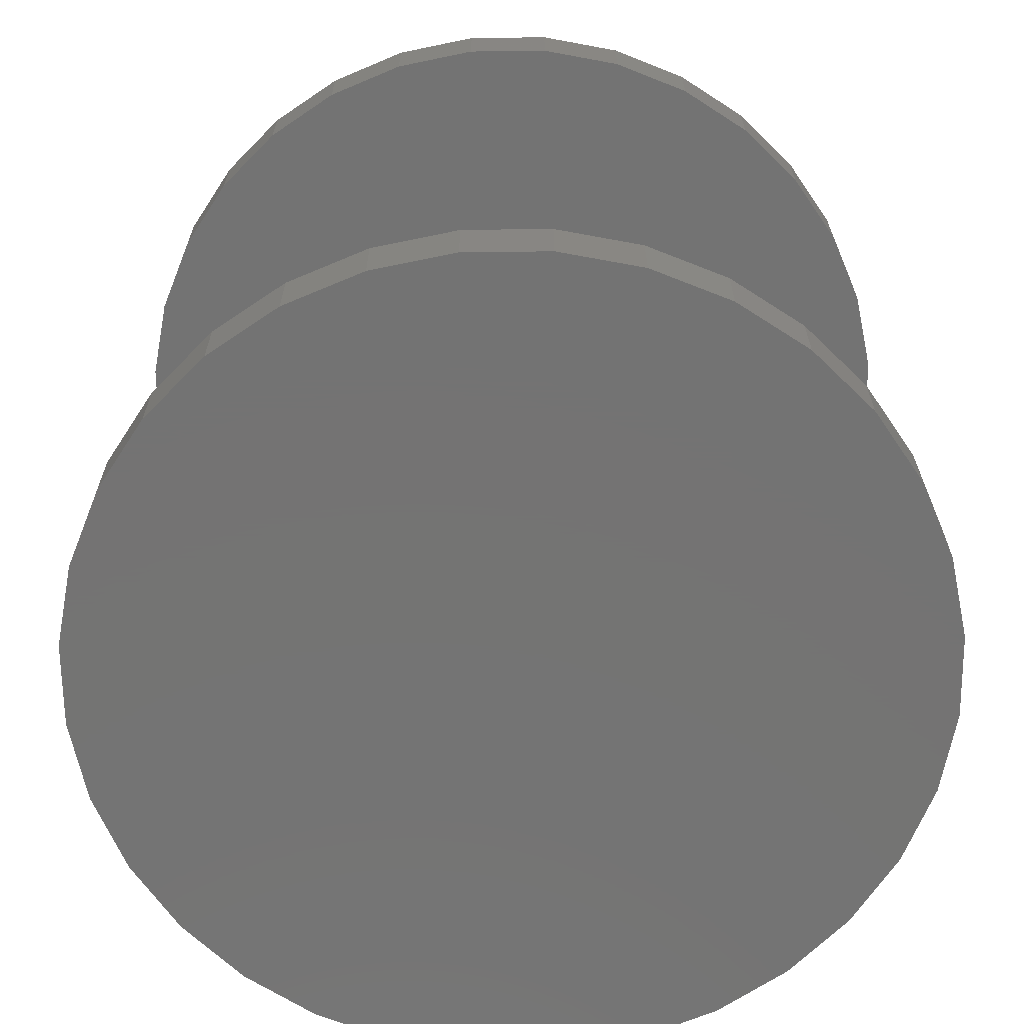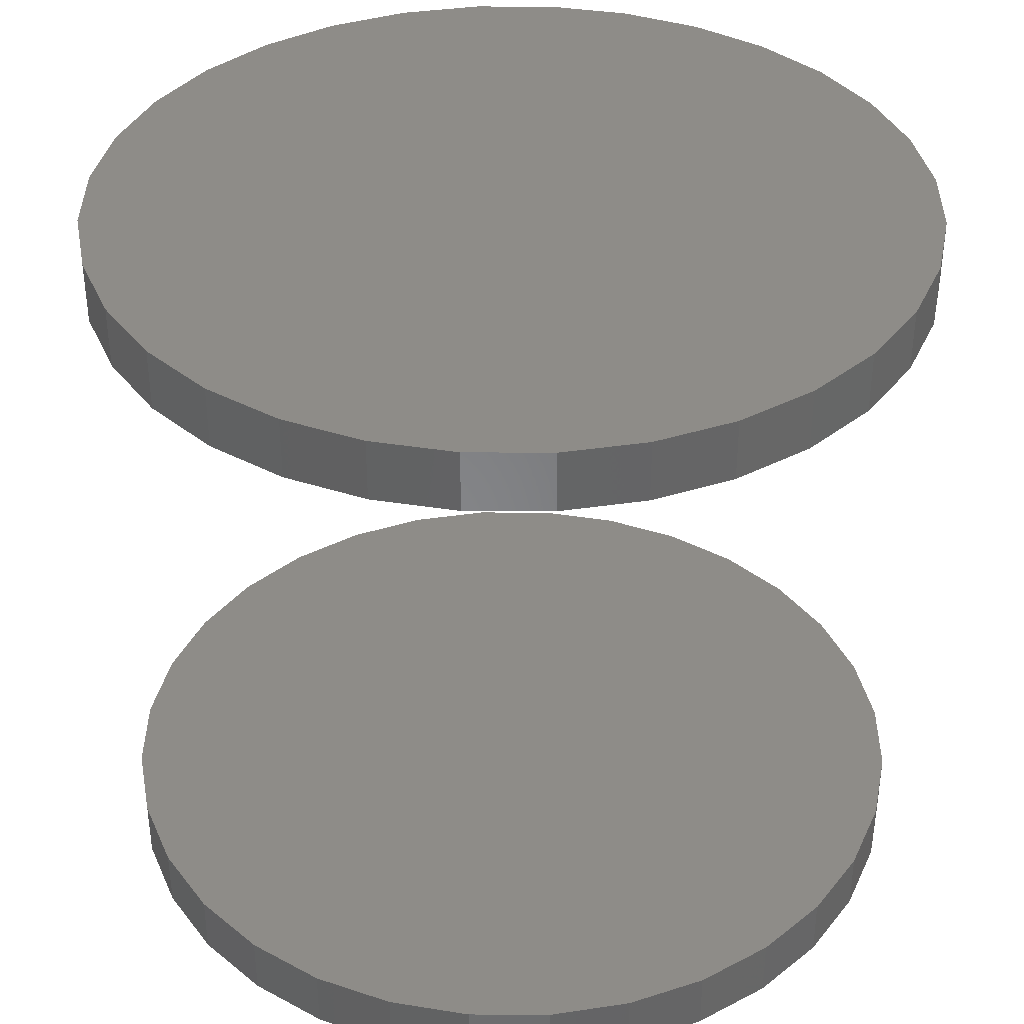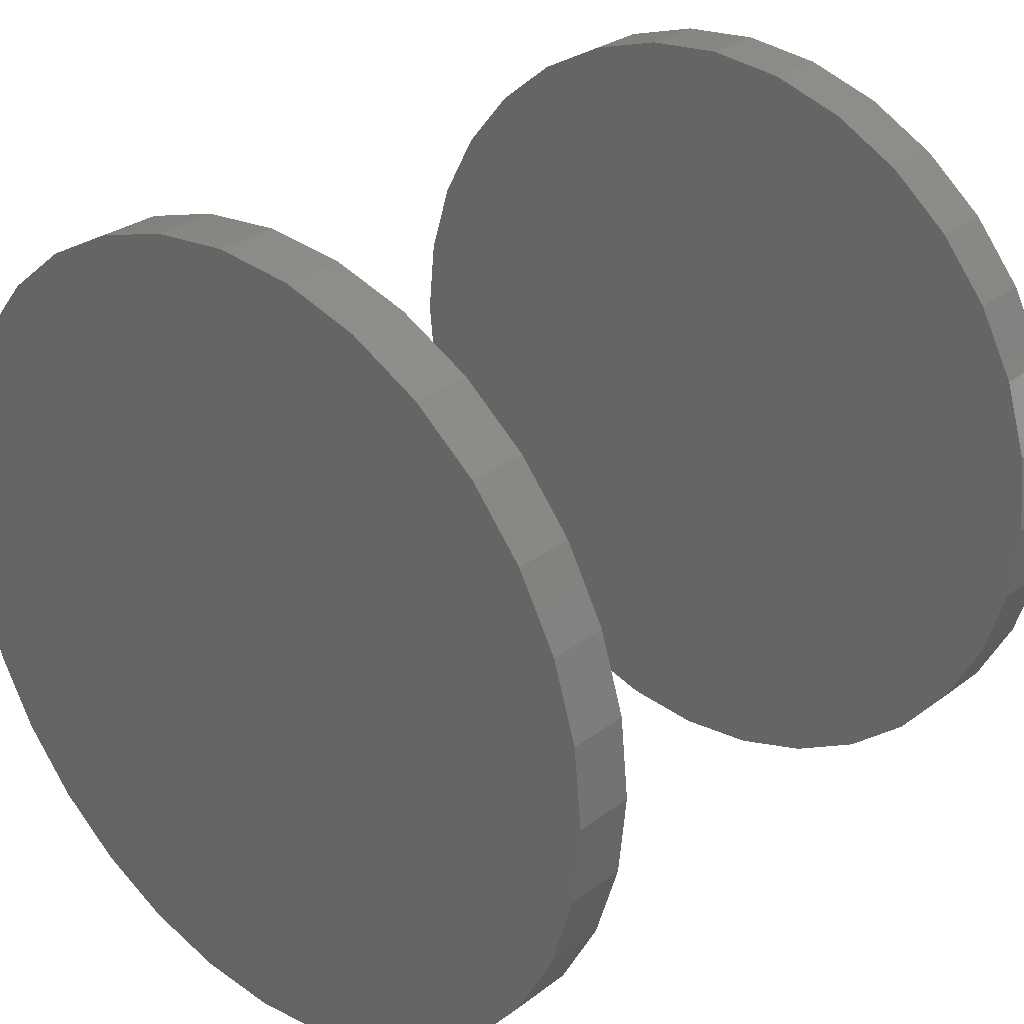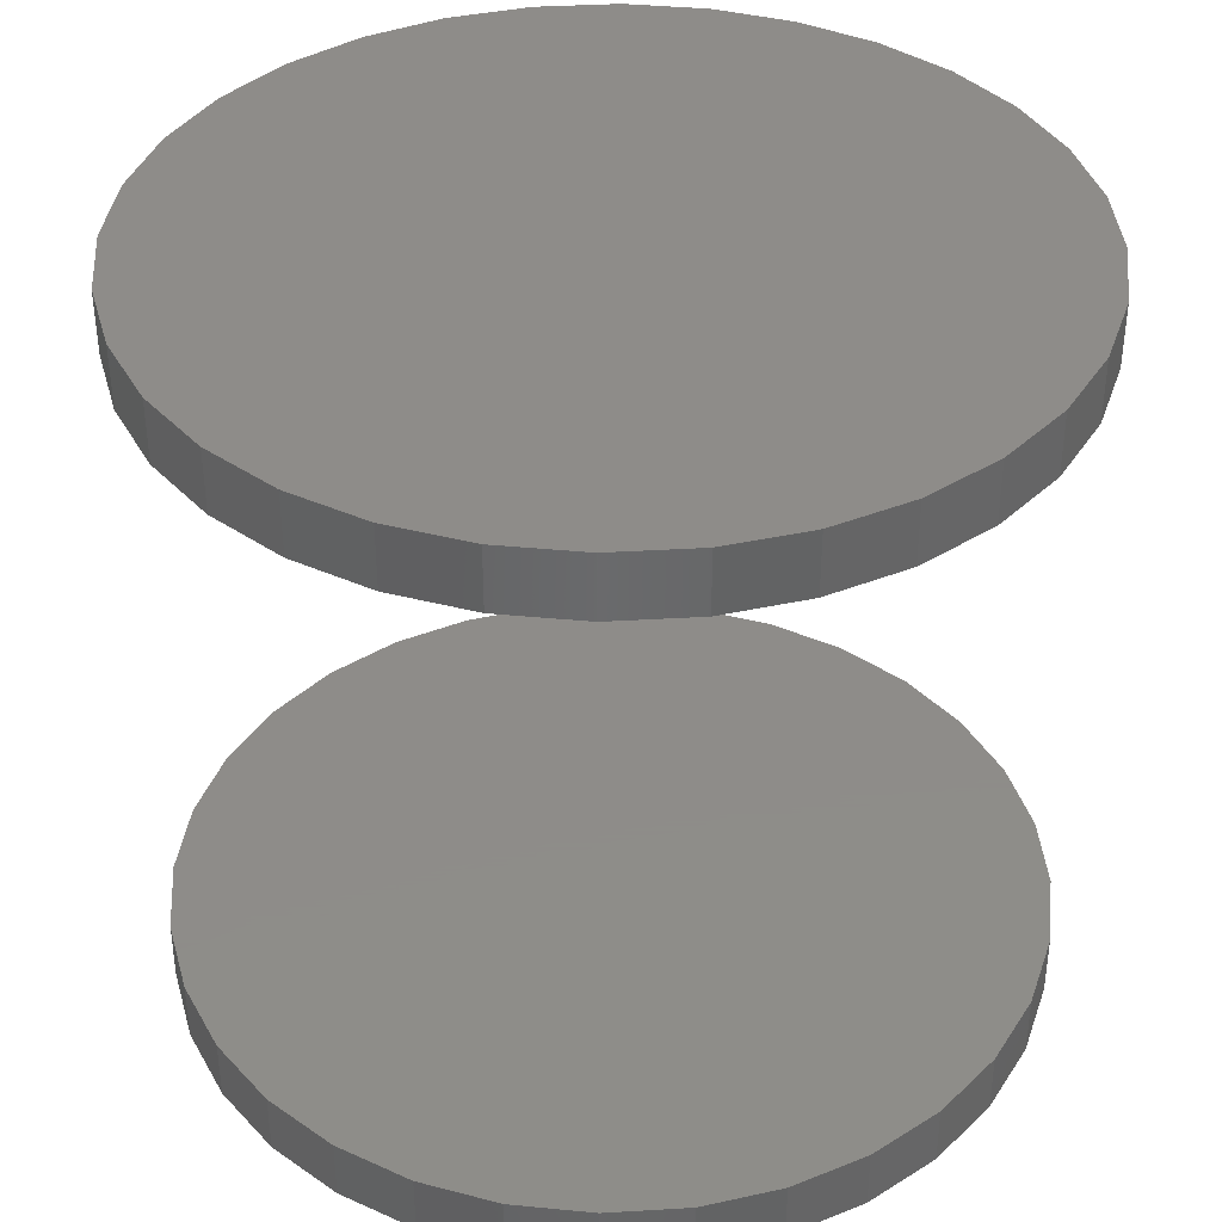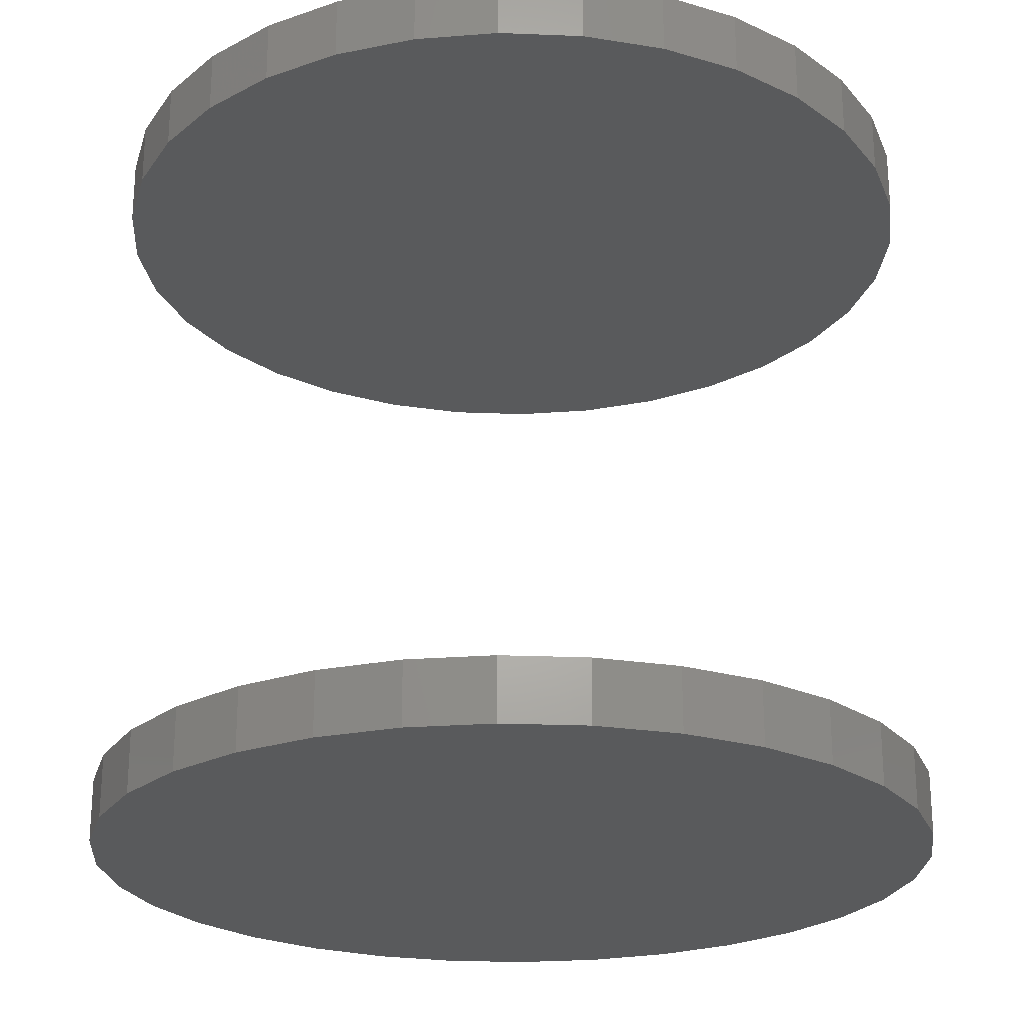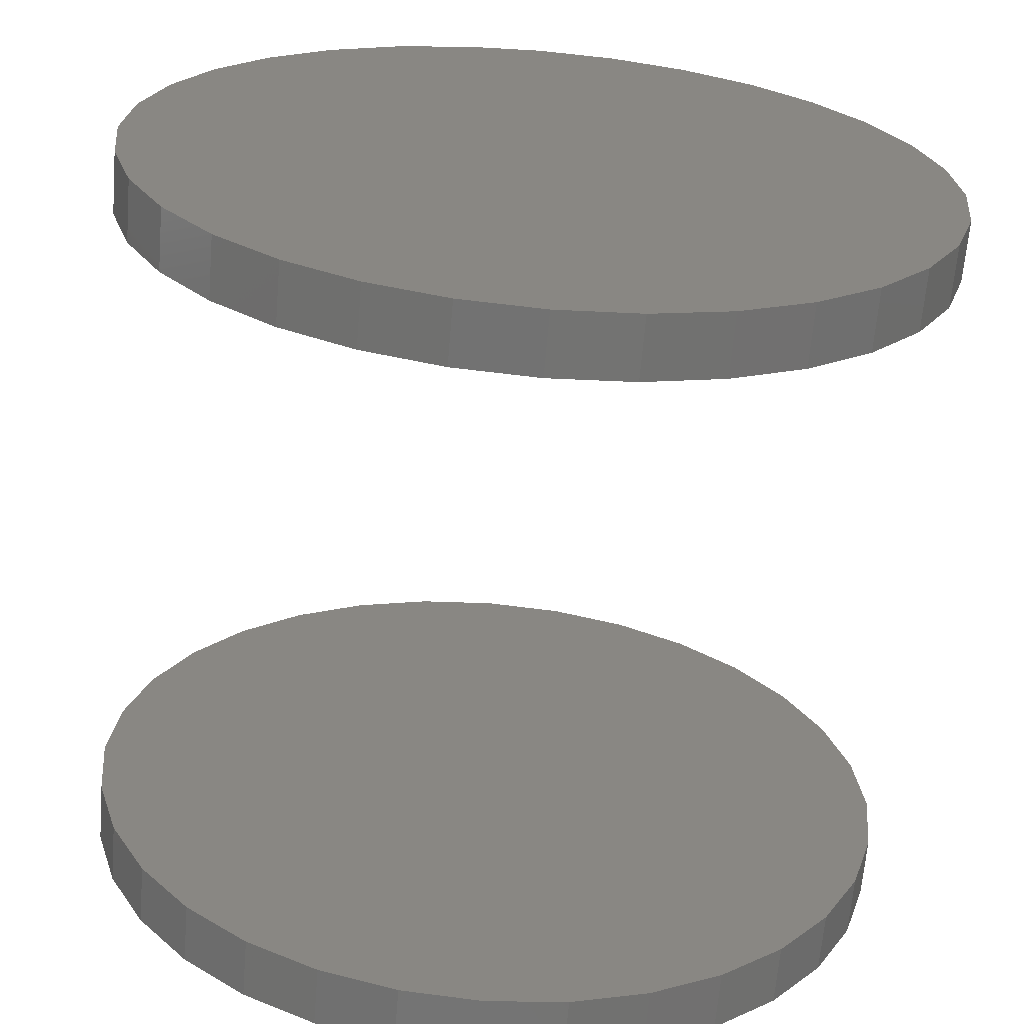
<metadata>
{"format":"stl","ext":"stl","renderer":"f3d","projection":"perspective","resolution":1024,"background":"white","views":[{"elev":-65.8,"azim":152.5,"up":"+Z"},{"elev":37.4,"azim":96.0,"up":"+Z"},{"elev":28.9,"azim":-138.3,"up":"+Y"},{"elev":38.2,"azim":-32.4,"up":"+Z"},{"elev":-23.8,"azim":159.3,"up":"+Z"},{"elev":-65.2,"azim":-4.8,"up":"+Y"}]}
</metadata>
<code>
# stl→obj: 128 verts, 248 faces
v -0.3618 -0.006414 0.6094
v -0.3618 -0.006414 0.6641
v -0.3547 0.06549 0.6094
v -0.3547 0.06549 0.6641
v -0.3337 0.1346 0.6094
v -0.3337 0.1346 0.6641
v -0.2996 0.1984 0.6094
v -0.2996 0.1984 0.6641
v -0.2538 0.2542 0.6094
v -0.2538 0.2542 0.6641
v -0.1979 0.3001 0.6094
v -0.1979 0.3001 0.6641
v -0.1342 0.3341 0.6094
v -0.1342 0.3341 0.6641
v -0.06508 0.3551 0.6094
v -0.06508 0.3551 0.6641
v 0.006826 0.3622 0.6094
v 0.006826 0.3622 0.6641
v 0.07873 0.3551 0.6094
v 0.07873 0.3551 0.6641
v 0.1479 0.3341 0.6094
v 0.1479 0.3341 0.6641
v 0.2116 0.3001 0.6094
v 0.2116 0.3001 0.6641
v 0.2675 0.2542 0.6094
v 0.2675 0.2542 0.6641
v 0.3133 0.1984 0.6094
v 0.3133 0.1984 0.6641
v 0.3474 0.1346 0.6094
v 0.3474 0.1346 0.6641
v 0.3683 0.06549 0.6094
v 0.3683 0.06549 0.6641
v 0.3754 -0.006414 0.6094
v 0.3754 -0.006414 0.6641
v -0.3618 -0.006414 -0.007812
v -0.3618 -0.006414 0.04688
v -0.3547 0.06549 -0.007812
v -0.3547 0.06549 0.04688
v -0.3337 0.1346 -0.007812
v -0.3337 0.1346 0.04688
v -0.2996 0.1984 -0.007812
v -0.2996 0.1984 0.04688
v -0.2538 0.2542 -0.007812
v -0.2538 0.2542 0.04688
v -0.1979 0.3001 -0.007812
v -0.1979 0.3001 0.04688
v -0.1342 0.3341 -0.007812
v -0.1342 0.3341 0.04688
v -0.06508 0.3551 -0.007812
v -0.06508 0.3551 0.04688
v 0.006826 0.3622 -0.007812
v 0.006826 0.3622 0.04688
v 0.07873 0.3551 -0.007812
v 0.07873 0.3551 0.04688
v 0.1479 0.3341 -0.007812
v 0.1479 0.3341 0.04688
v 0.2116 0.3001 -0.007812
v 0.2116 0.3001 0.04688
v 0.2675 0.2542 -0.007812
v 0.2675 0.2542 0.04688
v 0.3133 0.1984 -0.007812
v 0.3133 0.1984 0.04688
v 0.3474 0.1346 -0.007812
v 0.3474 0.1346 0.04688
v 0.3683 0.06549 -0.007812
v 0.3683 0.06549 0.04688
v 0.3754 -0.006414 -0.007812
v 0.3754 -0.006414 0.04688
v 0.3683 -0.07832 0.6094
v 0.3683 -0.07832 0.6641
v 0.3474 -0.1475 0.6094
v 0.3474 -0.1475 0.6641
v 0.3133 -0.2112 0.6094
v 0.3133 -0.2112 0.6641
v 0.2675 -0.267 0.6094
v 0.2675 -0.267 0.6641
v 0.2116 -0.3129 0.6094
v 0.2116 -0.3129 0.6641
v 0.1479 -0.3469 0.6094
v 0.1479 -0.3469 0.6641
v 0.07873 -0.3679 0.6094
v 0.07873 -0.3679 0.6641
v 0.006826 -0.375 0.6094
v 0.006826 -0.375 0.6641
v -0.06508 -0.3679 0.6094
v -0.06508 -0.3679 0.6641
v -0.1342 -0.3469 0.6094
v -0.1342 -0.3469 0.6641
v -0.1979 -0.3129 0.6094
v -0.1979 -0.3129 0.6641
v -0.2538 -0.267 0.6094
v -0.2538 -0.267 0.6641
v -0.2996 -0.2112 0.6094
v -0.2996 -0.2112 0.6641
v -0.3337 -0.1475 0.6094
v -0.3337 -0.1475 0.6641
v -0.3547 -0.07832 0.6094
v -0.3547 -0.07832 0.6641
v 0.3683 -0.07832 -0.007812
v 0.3683 -0.07832 0.04688
v 0.3474 -0.1475 -0.007812
v 0.3474 -0.1475 0.04688
v 0.3133 -0.2112 -0.007812
v 0.3133 -0.2112 0.04688
v 0.2675 -0.267 -0.007812
v 0.2675 -0.267 0.04688
v 0.2116 -0.3129 -0.007812
v 0.2116 -0.3129 0.04688
v 0.1479 -0.3469 -0.007812
v 0.1479 -0.3469 0.04688
v 0.07873 -0.3679 -0.007812
v 0.07873 -0.3679 0.04688
v 0.006826 -0.375 -0.007812
v 0.006826 -0.375 0.04688
v -0.06508 -0.3679 -0.007812
v -0.06508 -0.3679 0.04688
v -0.1342 -0.3469 -0.007812
v -0.1342 -0.3469 0.04688
v -0.1979 -0.3129 -0.007812
v -0.1979 -0.3129 0.04688
v -0.2538 -0.267 -0.007812
v -0.2538 -0.267 0.04688
v -0.2996 -0.2112 -0.007812
v -0.2996 -0.2112 0.04688
v -0.3337 -0.1475 -0.007812
v -0.3337 -0.1475 0.04688
v -0.3547 -0.07832 -0.007812
v -0.3547 -0.07832 0.04688
f 1 2 3
f 3 2 4
f 3 4 5
f 5 4 6
f 5 6 7
f 7 6 8
f 7 8 9
f 9 8 10
f 9 10 11
f 11 10 12
f 11 12 13
f 13 12 14
f 13 14 15
f 15 14 16
f 15 16 17
f 17 16 18
f 17 18 19
f 19 18 20
f 19 20 21
f 21 20 22
f 21 22 23
f 23 22 24
f 23 24 25
f 25 24 26
f 25 26 27
f 27 26 28
f 27 28 29
f 29 28 30
f 29 30 31
f 31 30 32
f 31 32 33
f 33 32 34
f 35 36 37
f 37 36 38
f 37 38 39
f 39 38 40
f 39 40 41
f 41 40 42
f 41 42 43
f 43 42 44
f 43 44 45
f 45 44 46
f 45 46 47
f 47 46 48
f 47 48 49
f 49 48 50
f 49 50 51
f 51 50 52
f 51 52 53
f 53 52 54
f 53 54 55
f 55 54 56
f 55 56 57
f 57 56 58
f 57 58 59
f 59 58 60
f 59 60 61
f 61 60 62
f 61 62 63
f 63 62 64
f 63 64 65
f 65 64 66
f 65 66 67
f 67 66 68
f 33 34 69
f 69 34 70
f 69 70 71
f 71 70 72
f 71 72 73
f 73 72 74
f 73 74 75
f 75 74 76
f 75 76 77
f 77 76 78
f 77 78 79
f 79 78 80
f 79 80 81
f 81 80 82
f 81 82 83
f 83 82 84
f 83 84 85
f 85 84 86
f 85 86 87
f 87 86 88
f 87 88 89
f 89 88 90
f 89 90 91
f 91 90 92
f 91 92 93
f 93 92 94
f 93 94 95
f 95 94 96
f 95 96 97
f 97 96 98
f 97 98 1
f 1 98 2
f 67 68 99
f 99 68 100
f 99 100 101
f 101 100 102
f 101 102 103
f 103 102 104
f 103 104 105
f 105 104 106
f 105 106 107
f 107 106 108
f 107 108 109
f 109 108 110
f 109 110 111
f 111 110 112
f 111 112 113
f 113 112 114
f 113 114 115
f 115 114 116
f 115 116 117
f 117 116 118
f 117 118 119
f 119 118 120
f 119 120 121
f 121 120 122
f 121 122 123
f 123 122 124
f 123 124 125
f 125 124 126
f 125 126 127
f 127 126 128
f 127 128 35
f 35 128 36
f 50 54 52
f 54 50 56
f 56 50 48
f 56 48 58
f 58 48 46
f 58 46 60
f 60 46 44
f 60 44 62
f 62 44 42
f 62 42 64
f 64 42 40
f 64 40 66
f 66 40 38
f 66 38 68
f 68 38 36
f 68 36 100
f 100 36 128
f 100 128 102
f 102 128 126
f 102 126 104
f 104 126 124
f 104 124 106
f 106 124 122
f 106 122 108
f 108 122 120
f 108 120 110
f 110 120 118
f 110 118 112
f 112 118 116
f 112 116 114
f 17 19 15
f 83 85 81
f 81 85 87
f 81 87 79
f 79 87 89
f 79 89 77
f 77 89 91
f 77 91 75
f 75 91 93
f 75 93 73
f 73 93 95
f 73 95 71
f 71 95 97
f 71 97 69
f 69 97 1
f 69 1 33
f 33 1 3
f 33 3 31
f 31 3 5
f 31 5 29
f 29 5 7
f 29 7 27
f 27 7 9
f 27 9 25
f 25 9 11
f 25 11 23
f 23 11 13
f 23 13 21
f 21 13 15
f 21 15 19
f 51 53 49
f 113 115 111
f 111 115 117
f 111 117 109
f 109 117 119
f 109 119 107
f 107 119 121
f 107 121 105
f 105 121 123
f 105 123 103
f 103 123 125
f 103 125 101
f 101 125 127
f 101 127 99
f 99 127 35
f 99 35 67
f 67 35 37
f 67 37 65
f 65 37 39
f 65 39 63
f 63 39 41
f 63 41 61
f 61 41 43
f 61 43 59
f 59 43 45
f 59 45 57
f 57 45 47
f 57 47 55
f 55 47 49
f 55 49 53
f 16 20 18
f 20 16 22
f 22 16 14
f 22 14 24
f 24 14 12
f 24 12 26
f 26 12 10
f 26 10 28
f 28 10 8
f 28 8 30
f 30 8 6
f 30 6 32
f 32 6 4
f 32 4 34
f 34 4 2
f 34 2 70
f 70 2 98
f 70 98 72
f 72 98 96
f 72 96 74
f 74 96 94
f 74 94 76
f 76 94 92
f 76 92 78
f 78 92 90
f 78 90 80
f 80 90 88
f 80 88 82
f 82 88 86
f 82 86 84

</code>
